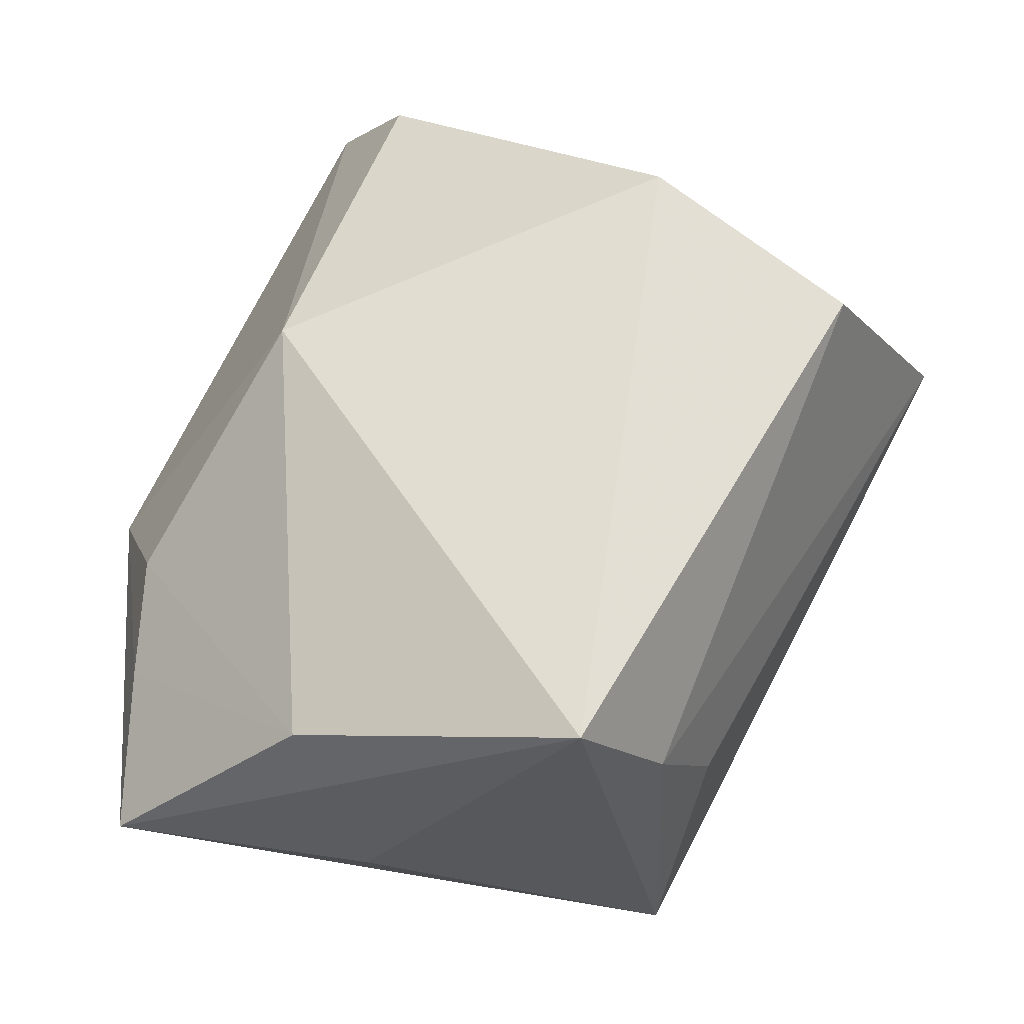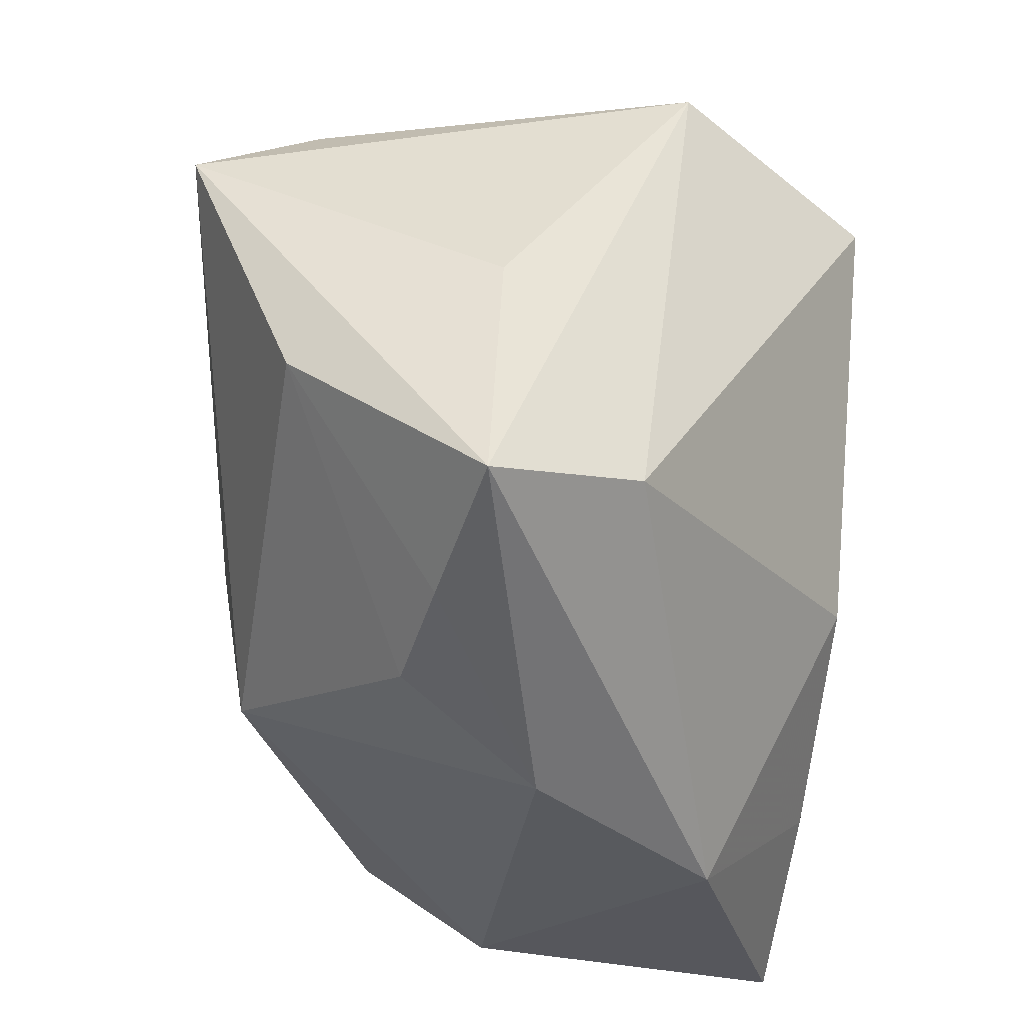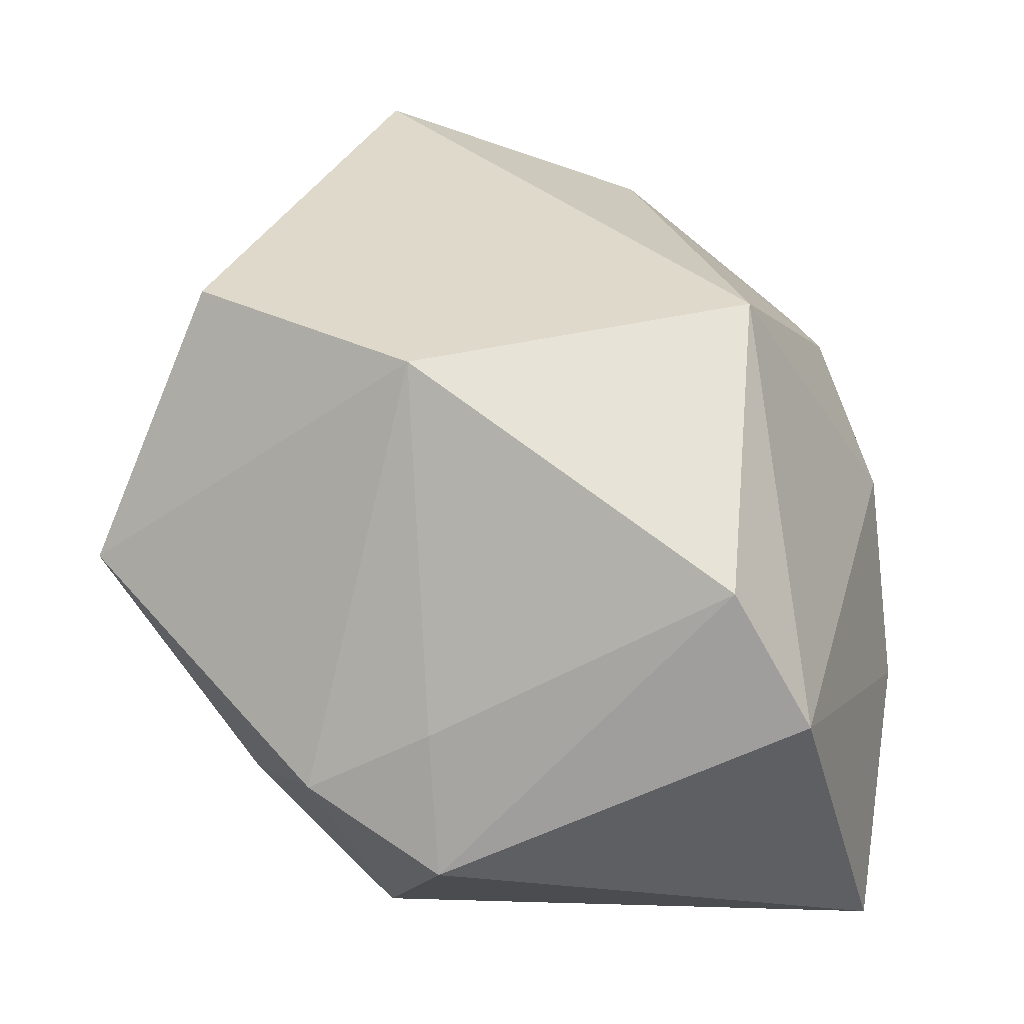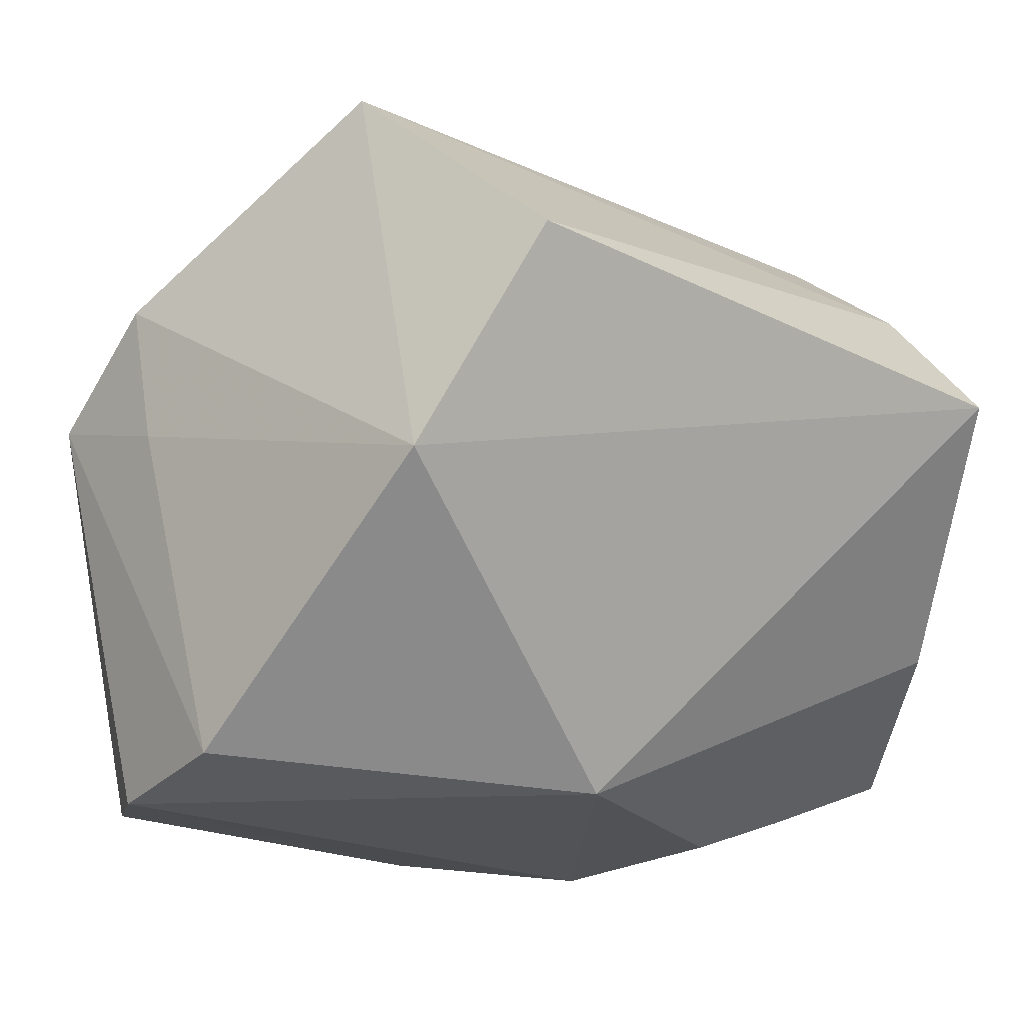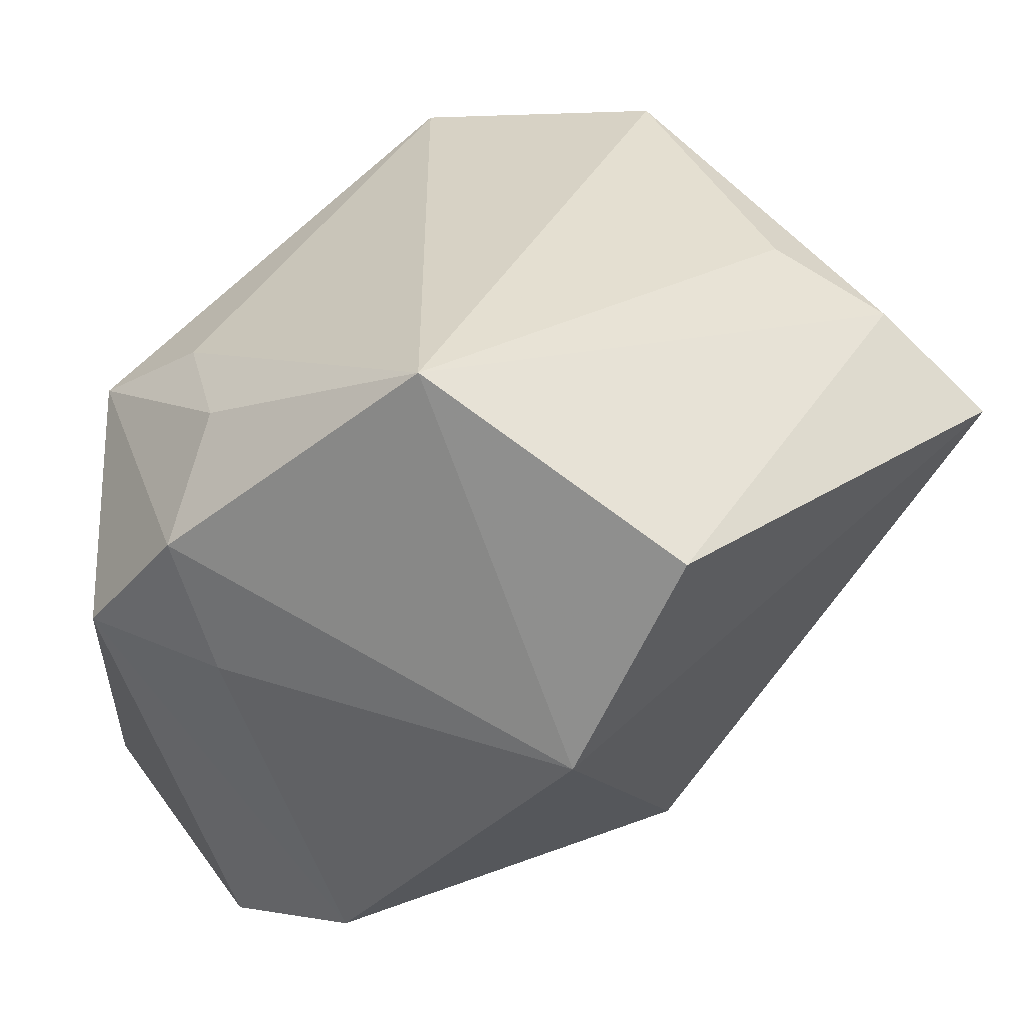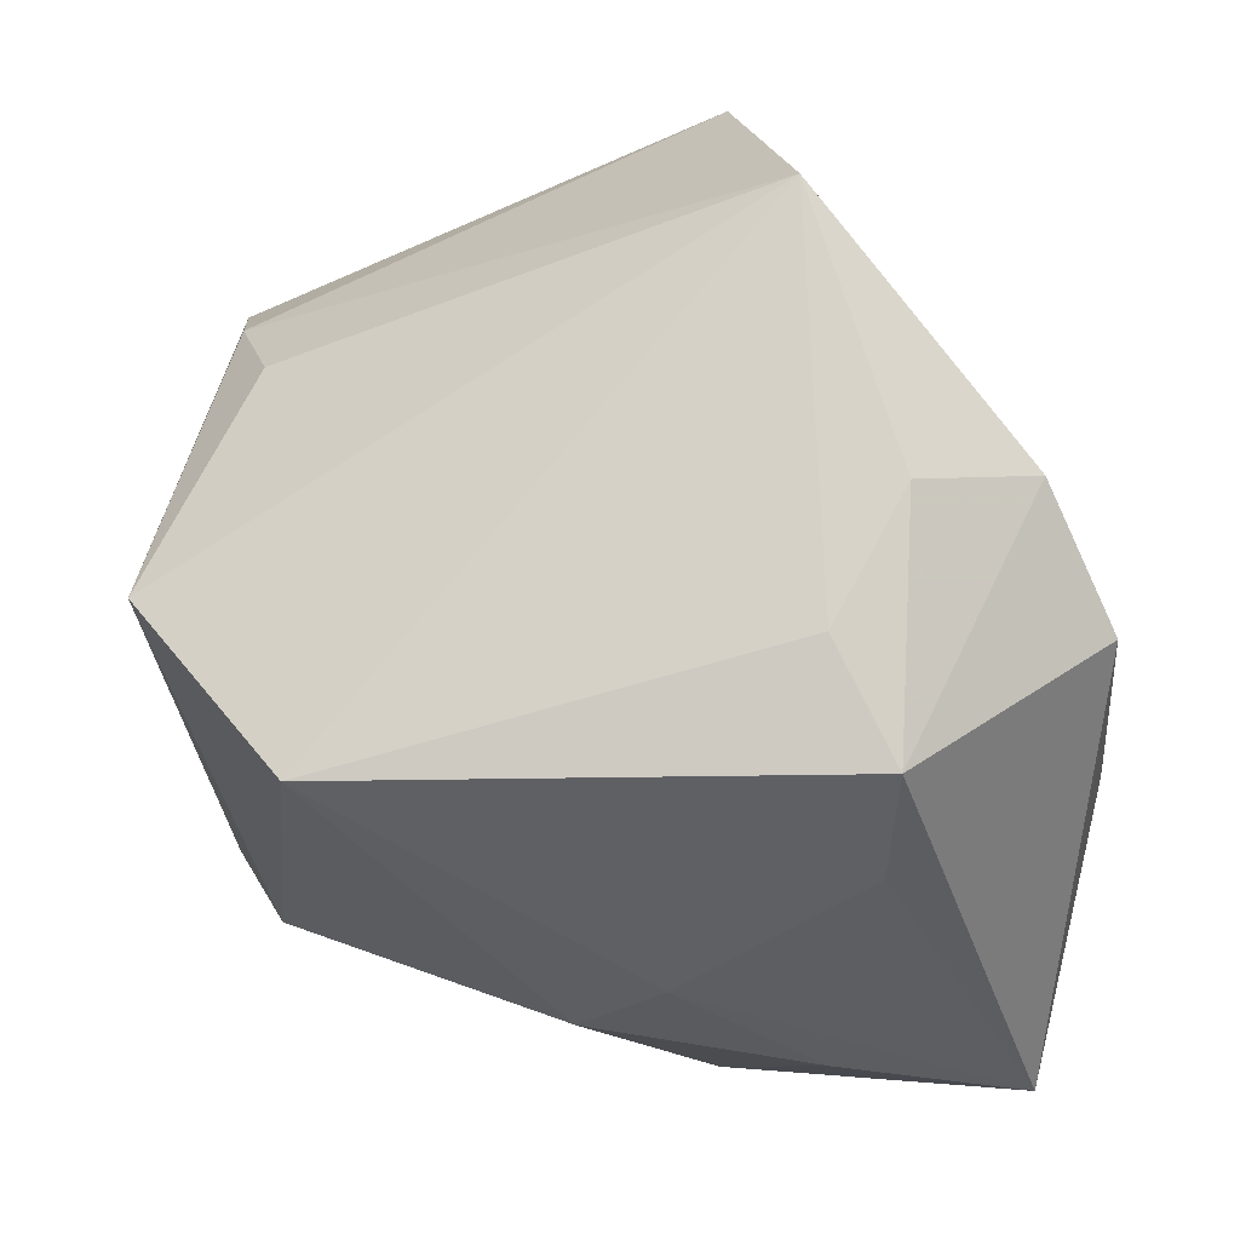
<metadata>
{"format":"obj","ext":"obj","renderer":"f3d","projection":"perspective","resolution":1024,"background":"white","views":[{"elev":67.6,"azim":99.4,"up":"+Z"},{"elev":-41.7,"azim":85.3,"up":"+Y"},{"elev":29.1,"azim":-92.1,"up":"+Z"},{"elev":6.9,"azim":-27.8,"up":"+Y"},{"elev":49.7,"azim":-48.2,"up":"+Y"},{"elev":-45.1,"azim":-172.7,"up":"+Z"}]}
</metadata>
<code>
v -0.03476 0.009951 -0.001334
v -0.01763 0.03942 0.007354
v -0.02304 0.01115 0.02888
v 0.01545 -0.03059 0.01141
v -0.01319 -0.02303 -0.02702
v 0.02968 0.01944 0.02074
v -0.02365 0.02568 -0.01182
v -0.003821 -0.02041 0.02508
v 0.03918 -0.02856 0.00602
v -0.003237 -0.03653 -0.01624
v 0.03268 -0.01238 0.02206
v 0.006037 -0.01402 -0.02789
v 0.02255 0.01861 -0.02946
v 0.007914 -0.03576 -0.0003965
v 0.03501 0.02142 -0.01216
v -0.01184 0.02916 0.0307
v -0.03528 -0.01594 0.01271
v -0.02113 0.01384 -0.02946
v 0.0385 -0.005717 0.004807
v -0.01918 0.002393 -0.02943
v 0.0318 0.01233 0.03149
v -0.0336 0.0206 -0.007286
v 0.0261 0.02367 0.01052
v -0.02955 -0.03041 -0.02566
v -0.03806 0.009281 -0.01378
v -0.03806 -0.02259 0.0009443
v -0.00179 -0.008774 -0.02946
v 0.02547 -0.02985 0.009199
v 0.03323 -0.02374 -0.00681
v -0.01683 0.02097 -0.02175
f 2 3 16
f 16 3 21
f 21 3 8
f 14 8 26
f 15 13 2
f 2 23 15
f 13 15 29
f 29 15 9
f 2 13 30
f 13 18 30
f 24 18 20
f 4 8 14
f 11 9 21
f 21 8 11
f 8 4 11
f 17 8 3
f 17 26 8
f 25 18 24
f 24 26 25
f 26 17 25
f 21 9 19
f 19 15 21
f 9 15 19
f 21 15 6
f 6 15 23
f 6 16 21
f 6 23 2
f 2 16 6
f 13 29 12
f 2 30 7
f 7 30 18
f 9 11 28
f 28 11 4
f 14 9 28
f 28 4 14
f 1 17 3
f 1 25 17
f 10 12 29
f 14 26 10
f 10 26 24
f 10 9 14
f 10 29 9
f 13 12 27
f 27 18 13
f 27 20 18
f 24 20 27
f 18 25 22
f 22 7 18
f 2 7 22
f 25 1 22
f 22 3 2
f 22 1 3
f 5 10 24
f 12 10 5
f 24 27 5
f 5 27 12

</code>
